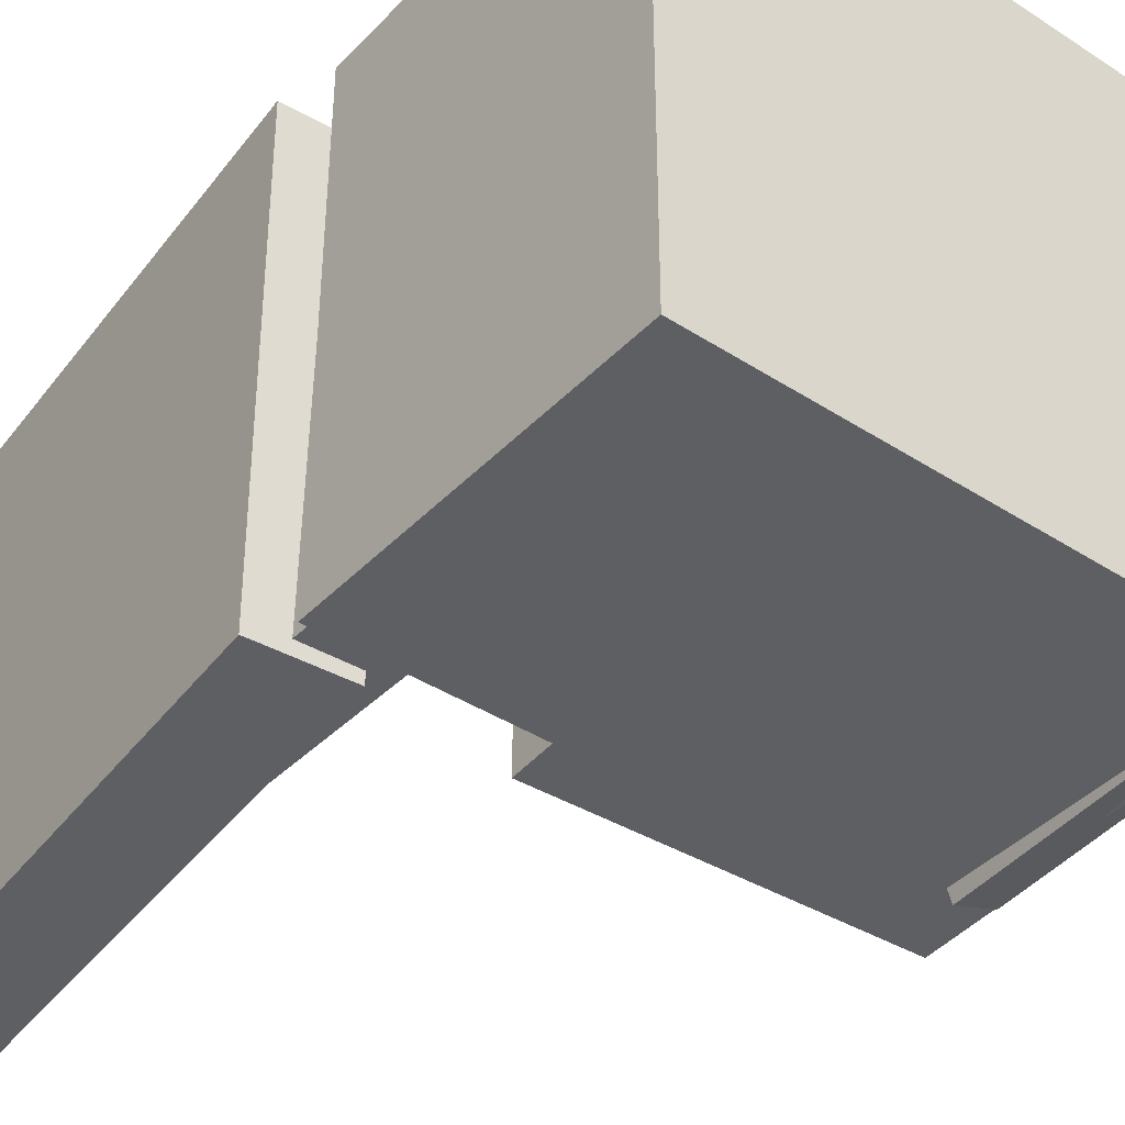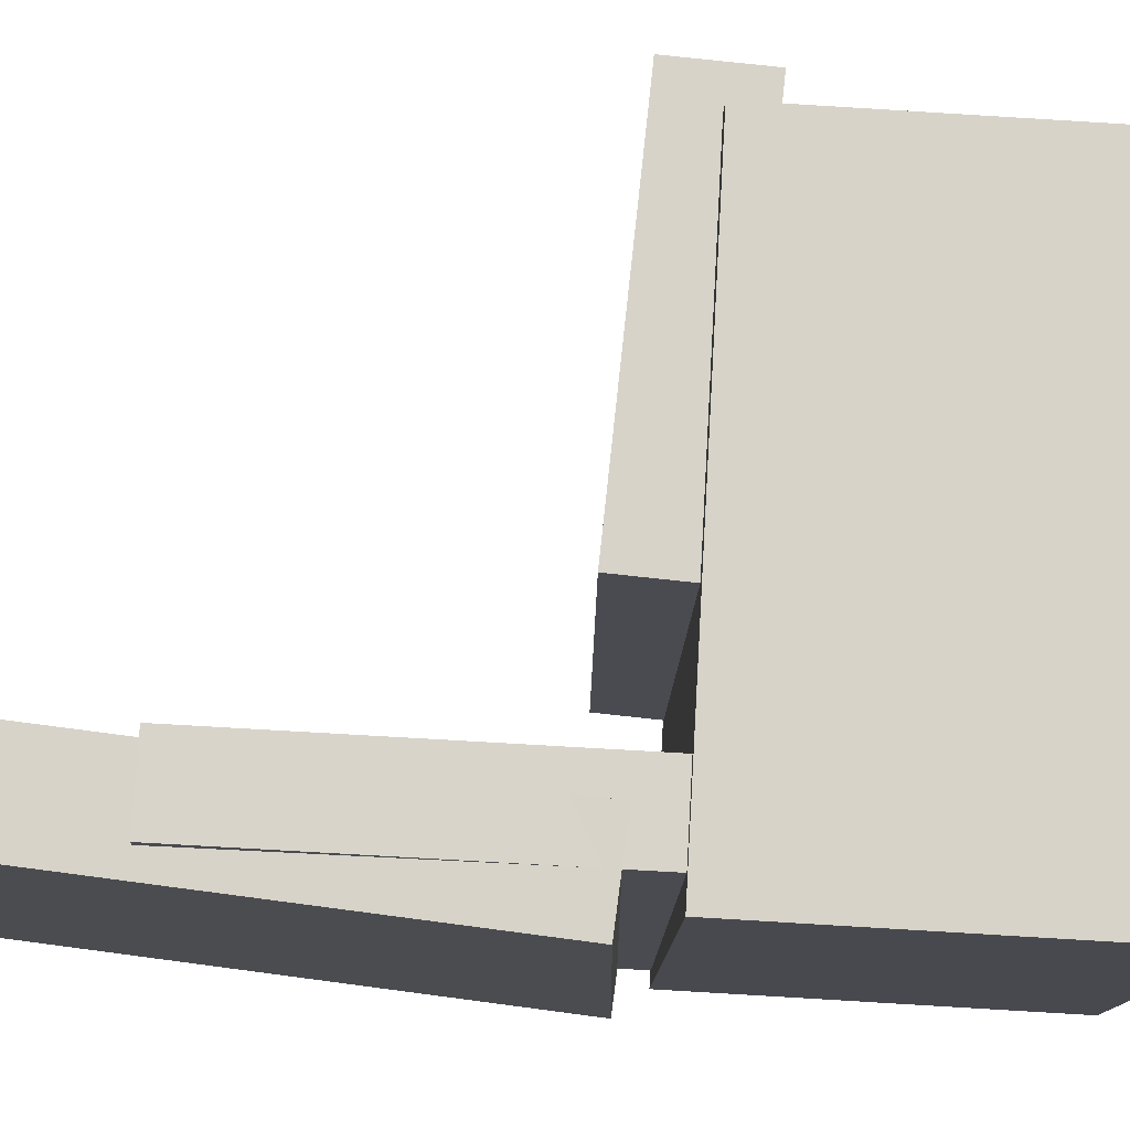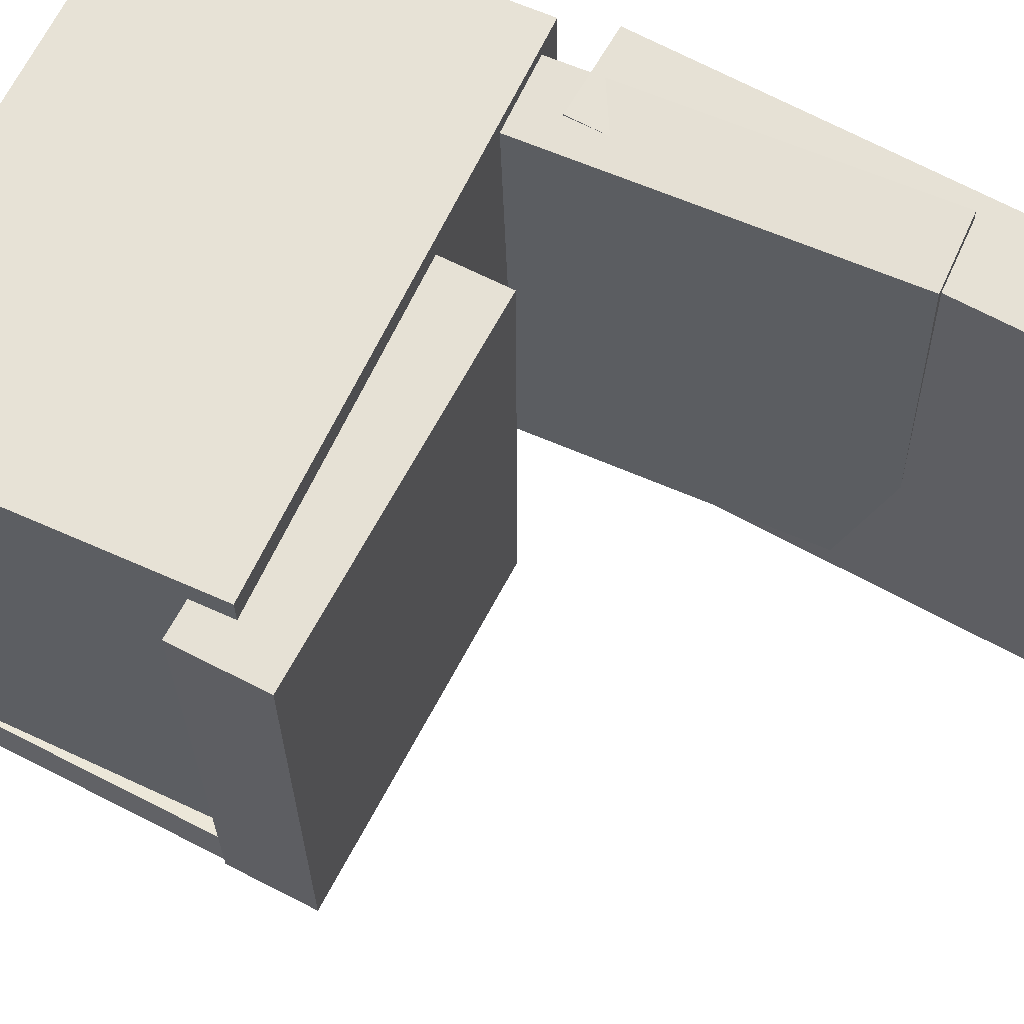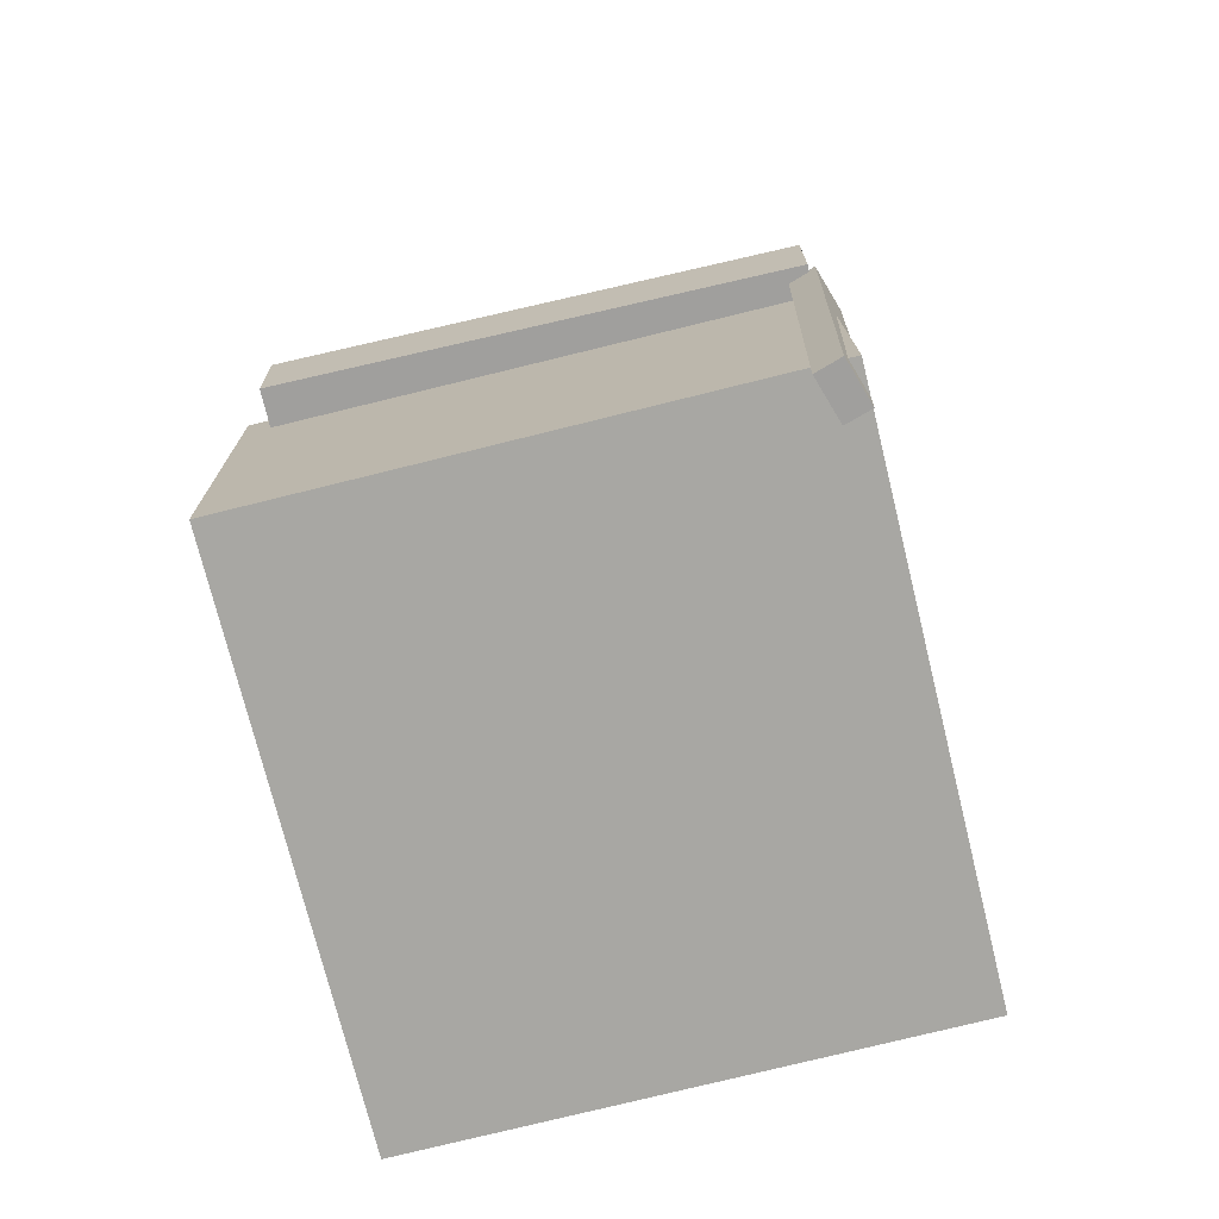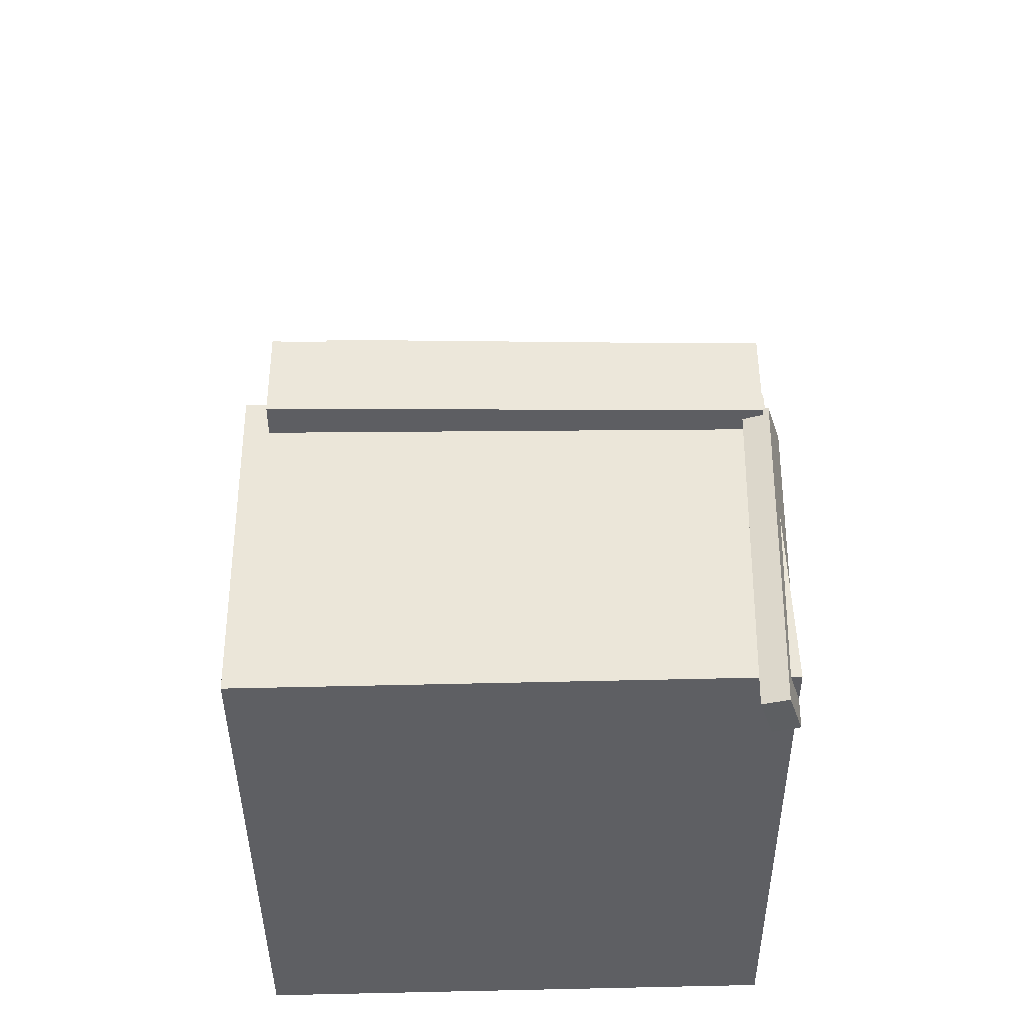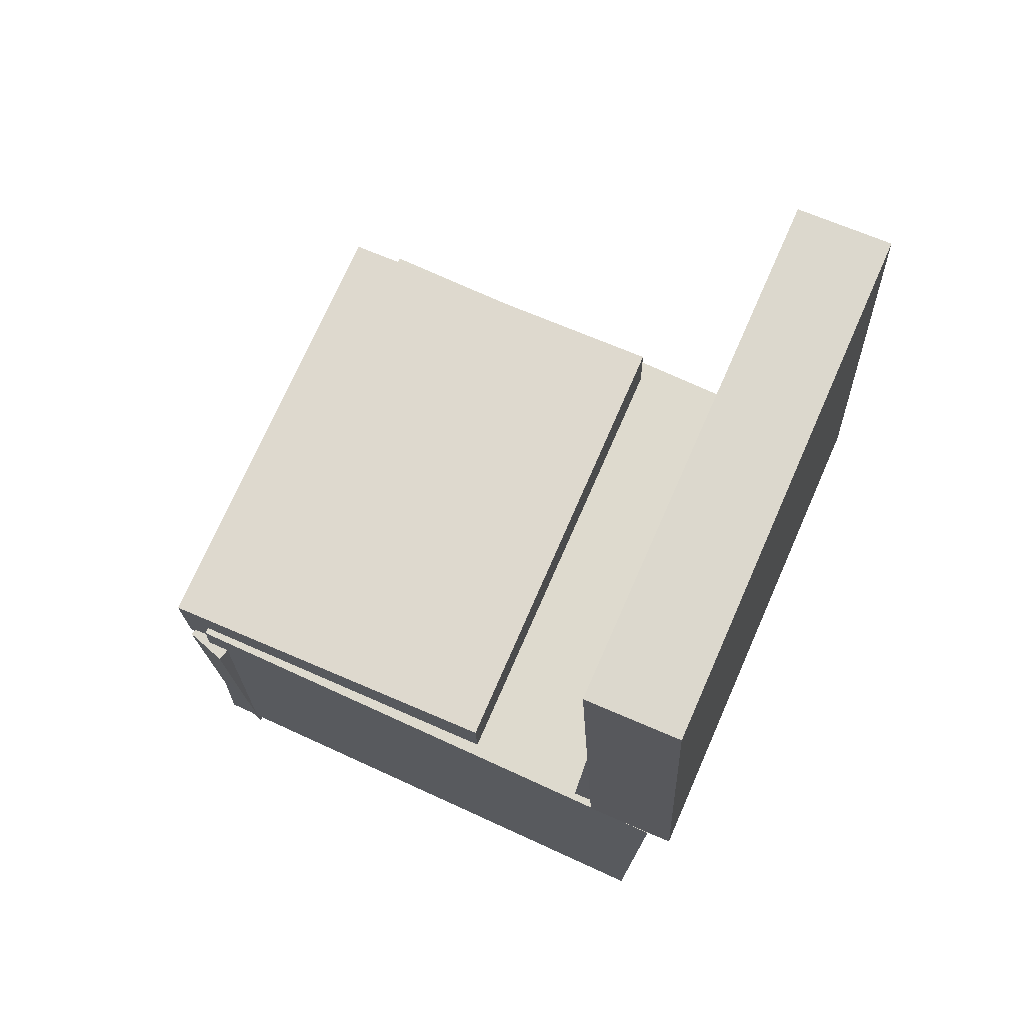
<metadata>
{"format":"obj","ext":"obj","renderer":"f3d","projection":"perspective","resolution":1024,"background":"white","views":[{"elev":-41.1,"azim":-37.1,"up":"+Z"},{"elev":76.6,"azim":-85.2,"up":"+Z"},{"elev":64.4,"azim":116.2,"up":"+Z"},{"elev":-72.6,"azim":103.0,"up":"+Y"},{"elev":-40.3,"azim":89.6,"up":"+Y"},{"elev":72.0,"azim":-156.5,"up":"+Y"}]}
</metadata>
<code>
v -0.2213 0.3501 -0.1842
v -0.2239 0.3441 0.1293
v -0.1916 0.3503 -0.184
v -0.1941 0.3443 0.1295
v -0.2205 0.2359 -0.1864
v -0.223 0.2299 0.1271
v -0.1907 0.2362 -0.1862
v -0.1933 0.2301 0.1274
f 1.0 7.0 5.0
f 1.0 3.0 7.0
f 1.0 4.0 3.0
f 1.0 2.0 4.0
f 3.0 8.0 7.0
f 3.0 4.0 8.0
f 5.0 7.0 8.0
f 5.0 8.0 6.0
f 1.0 5.0 6.0
f 1.0 6.0 2.0
f 2.0 6.0 8.0
f 2.0 8.0 4.0
v -0.06261 -0.1053 -0.1936
v -0.06185 -0.1067 0.1994
v -0.06088 -0.03229 -0.1933
v -0.06012 -0.03368 0.1996
v 0.2329 -0.1123 -0.1942
v 0.2337 -0.1137 0.1988
v 0.2346 -0.0393 -0.1939
v 0.2354 -0.0407 0.199
f 9.0 15.0 13.0
f 9.0 11.0 15.0
f 9.0 12.0 11.0
f 9.0 10.0 12.0
f 11.0 16.0 15.0
f 11.0 12.0 16.0
f 13.0 15.0 16.0
f 13.0 16.0 14.0
f 9.0 13.0 14.0
f 9.0 14.0 10.0
f 10.0 14.0 16.0
f 10.0 16.0 12.0
v -0.1598 0.3531 -0.2134
v -0.1618 0.358 0.2016
v -0.18 -0.06563 -0.2086
v -0.182 -0.06074 0.2065
v -0.235 0.3567 -0.2138
v -0.2371 0.3616 0.2012
v -0.2553 -0.062 -0.209
v -0.2573 -0.0571 0.2061
f 17.0 23.0 21.0
f 17.0 19.0 23.0
f 17.0 20.0 19.0
f 17.0 18.0 20.0
f 19.0 24.0 23.0
f 19.0 20.0 24.0
f 21.0 23.0 24.0
f 21.0 24.0 22.0
f 17.0 21.0 22.0
f 17.0 22.0 18.0
f 18.0 22.0 24.0
f 18.0 24.0 20.0
v 0.1899 -0.3853 -0.2048
v 0.1944 -0.1055 -0.2105
v 0.2247 -0.3857 -0.1934
v 0.2292 -0.1059 -0.1992
v 0.1832 -0.3848 -0.1843
v 0.1877 -0.105 -0.1901
v 0.2181 -0.3851 -0.173
v 0.2225 -0.1053 -0.1787
f 25.0 31.0 29.0
f 25.0 27.0 31.0
f 25.0 28.0 27.0
f 25.0 26.0 28.0
f 27.0 32.0 31.0
f 27.0 28.0 32.0
f 29.0 31.0 32.0
f 29.0 32.0 30.0
f 25.0 29.0 30.0
f 25.0 30.0 26.0
f 26.0 30.0 32.0
f 26.0 32.0 28.0
v -0.233 0.2064 -0.1895
v -0.226 0.1952 0.2131
v -0.1702 0.2085 -0.1905
v -0.1632 0.1973 0.2121
v -0.2212 -0.161 -0.1999
v -0.2142 -0.1722 0.2027
v -0.1584 -0.159 -0.201
v -0.1514 -0.1701 0.2016
f 33.0 39.0 37.0
f 33.0 35.0 39.0
f 33.0 36.0 35.0
f 33.0 34.0 36.0
f 35.0 40.0 39.0
f 35.0 36.0 40.0
f 37.0 39.0 40.0
f 37.0 40.0 38.0
f 33.0 37.0 38.0
f 33.0 38.0 34.0
f 34.0 38.0 40.0
f 34.0 40.0 36.0
v -0.2405 -0.09341 0.2135
v -0.2328 -0.3804 0.2078
v 0.2036 -0.08151 0.2199
v 0.2114 -0.3685 0.2142
v -0.2347 -0.08495 -0.2057
v -0.2269 -0.3719 -0.2113
v 0.2095 -0.07306 -0.1992
v 0.2172 -0.3601 -0.2049
f 41.0 47.0 45.0
f 41.0 43.0 47.0
f 41.0 44.0 43.0
f 41.0 42.0 44.0
f 43.0 48.0 47.0
f 43.0 44.0 48.0
f 45.0 47.0 48.0
f 45.0 48.0 46.0
f 41.0 45.0 46.0
f 41.0 46.0 42.0
f 42.0 46.0 48.0
f 42.0 48.0 44.0

</code>
